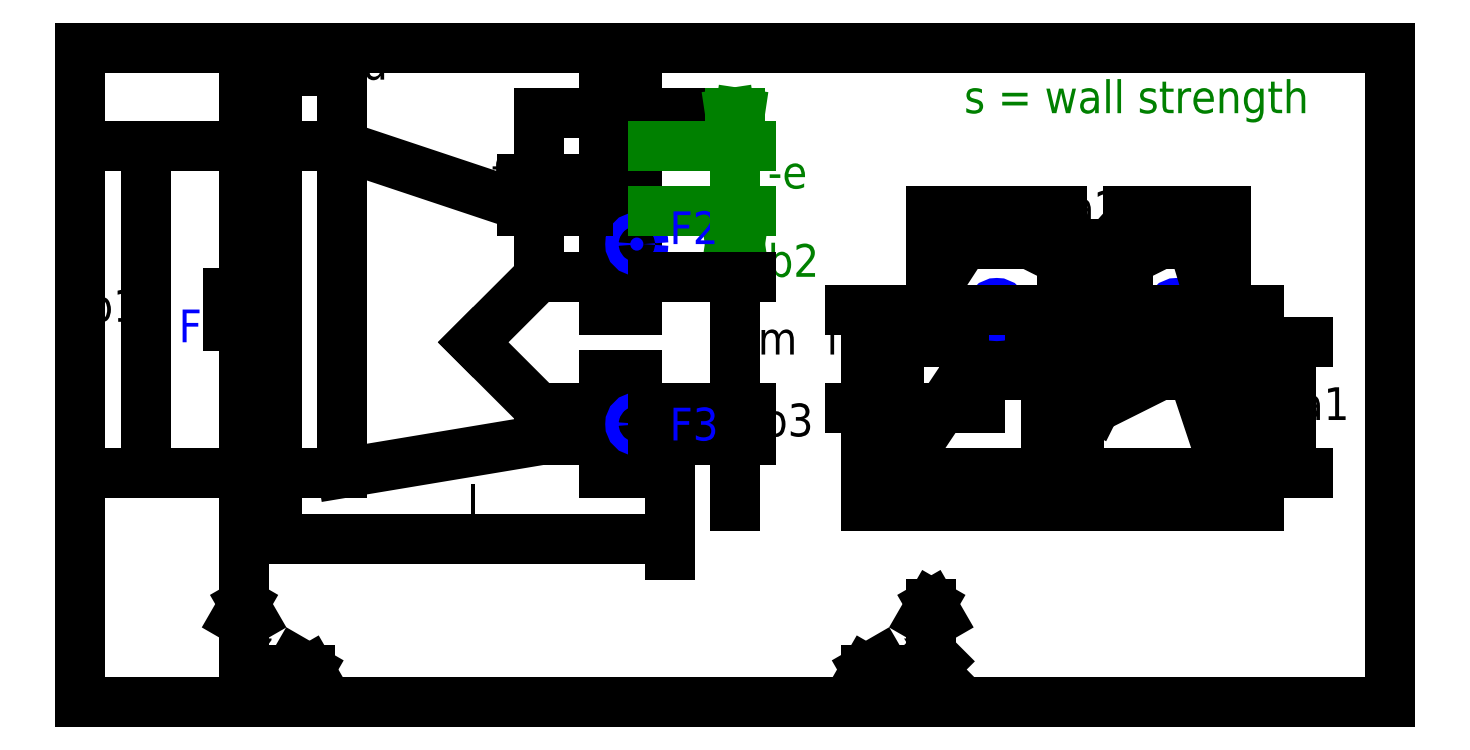
<metadata>
{"format":"dxf","ext":"dxf","renderer":"ezdxf+matplotlib","layout":"modelspace","background":"white","min_lineweight":24,"dpi":150}
</metadata>
<code>
0
SECTION
2
ENTITIES
0
LINE
8
0
10
0
20
0
11
400
21
0
0
LINE
8
0
10
400
20
0
11
400
21
200
0
LINE
8
0
10
400
20
200
11
0
21
200
0
LINE
8
0
10
0
20
200
11
0
21
0
0
INSERT
8
symmetry
2
Wall_Strength
10
270
20
190
30
0
41
1
42
1
43
0
50
0
70
1
71
1
44
0
45
0
0
INSERT
8
0
2
Coords_TopView_0
10
50
20
10
30
0
41
1
42
1
43
0
50
0
70
1
71
1
44
0
45
0
0
INSERT
8
0
2
Coords_SideView_3
10
260
20
10
30
0
41
1
42
1
43
0
50
0
70
1
71
1
44
0
45
0
0
LINE
8
outline
10
50
20
120
11
50
21
180
0
LINE
8
outline
10
50
20
180
11
60
21
180
0
LINE
8
outline
10
60
20
180
11
60
21
60
0
LINE
8
outline
10
60
20
60
11
50
21
60
0
LINE
8
outline
10
50
20
60
11
50
21
120
0
LINE
8
outline
10
60
20
170
11
80
21
170
0
LINE
8
outline
10
80
20
170
11
80
21
70
0
LINE
8
outline
10
80
20
70
11
60
21
70
0
LINE
8
outline
10
140
20
150
11
80
21
170
0
LINE
8
outline
10
140
20
130
11
120
21
110
0
LINE
8
outline
10
120
20
110
11
140
21
90
0
LINE
8
outline
10
140
20
80
11
80
21
70
0
LINE
8
outline
10
240
20
60
11
240
21
120
0
LINE
8
outline
10
360
20
120
11
360
21
60
0
LINE
8
outline
10
360
20
60
11
240
21
60
0
LINE
8
outline
10
250
20
110
11
250
21
70
0
LINE
8
outline
10
250
20
70
11
350
21
70
0
LINE
8
outline
10
350
20
70
11
350
21
110
0
LINE
8
outline
10
350
20
110
11
250
21
110
0
LINE
8
outline
10
250
20
110
11
270
21
110
0
LINE
8
outline
10
270
20
70
11
290
21
70
0
LINE
8
outline
10
290
20
110
11
330
21
110
0
LINE
8
outline
10
330
20
70
11
340
21
70
0
INSERT
8
0
2
Flangepoint
10
50
20
120
30
0
41
1
42
1
43
0
50
0
70
1
71
1
44
1
45
1
0
INSERT
8
blue
2
Flange_1
10
30
20
110
30
0
41
1
42
1
43
0
50
0
70
1
71
1
44
1
45
1
0
INSERT
8
0
2
Basepoint
10
50
20
120
30
0
41
1
42
1
43
0
50
0
70
1
71
1
44
1
45
1
0
INSERT
8
blue
2
Flangepoint
10
300
20
90
30
0
41
1
42
1
43
0
50
0
70
1
71
1
44
1
45
1
0
INSERT
8
0
2
Basepoint
10
300
20
90
30
0
41
1
42
1
43
0
50
0
70
1
71
1
44
1
45
1
0
LINE
8
outline
10
160
20
160
11
160
21
120
0
LINE
8
outline
10
160
20
120
11
170
21
120
0
LINE
8
outline
10
170
20
120
11
170
21
160
0
LINE
8
outline
10
170
20
160
11
160
21
160
0
LINE
8
outline
10
160
20
100
11
170
21
100
0
LINE
8
outline
10
170
20
100
11
170
21
70
0
LINE
8
outline
10
170
20
70
11
160
21
70
0
LINE
8
outline
10
160
20
70
11
160
21
100
0
LINE
8
outline
10
160
20
150
11
140
21
150
0
LINE
8
outline
10
160
20
130
11
140
21
130
0
LINE
8
outline
10
160
20
80
11
140
21
80
0
LINE
8
outline
10
160
20
90
11
140
21
90
0
LINE
8
outline
10
140
20
150
11
140
21
130
0
LINE
8
outline
10
140
20
90
11
140
21
80
0
INSERT
8
blue
2
Flangepoint
10
280
20
120
30
0
41
1
42
1
43
0
50
0
70
1
71
1
44
1
45
1
0
INSERT
8
blue
2
Flangepoint
10
335
20
120
30
0
41
1
42
1
43
0
50
0
70
1
71
1
44
1
45
1
0
LINE
8
outline
10
270
20
100
11
290
21
100
0
LINE
8
outline
10
330
20
100
11
340
21
100
0
LINE
8
outline
10
260
20
150
11
300
21
150
0
LINE
8
outline
10
320
20
150
11
350
21
150
0
LINE
8
outline
10
270
20
100
11
270
21
110
0
LINE
8
outline
10
290
20
100
11
290
21
110
0
LINE
8
outline
10
330
20
100
11
330
21
110
0
LINE
8
outline
10
340
20
100
11
340
21
110
0
LINE
8
0
10
340
20
100
11
350
21
70
0
LINE
8
0
10
330
20
100
11
310
21
90
0
LINE
8
0
10
310
20
90
11
290
21
100
0
LINE
8
0
10
270
20
100
11
250
21
70
0
LINE
8
outline
10
270
20
140
11
290
21
140
0
LINE
8
outline
10
330
20
140
11
340
21
140
0
LINE
8
outline
10
300
20
150
11
300
21
135
0
LINE
8
outline
10
320
20
135
11
320
21
150
0
LINE
8
outline
10
260
20
125
11
260
21
150
0
LINE
8
outline
10
350
20
150
11
350
21
120
0
LINE
8
outline
10
270
20
140
11
257
21
120
0
LINE
8
outline
10
340
20
140
11
346
21
120
0
INSERT
8
blue
2
Flangepoint
10
170
20
85
30
0
41
1
42
1
43
0
50
0
70
1
71
1
44
1
45
1
0
INSERT
8
blue
2
Flangepoint
10
170
20
140
30
0
41
1
42
1
43
0
50
0
70
1
71
1
44
1
45
1
0
DIMENSION
8
dimension
2
*D1
10
20
20
170
30
0
11
10
21
120
31
0
70
33
1
b1
71
5
3
Standard
53
0
210
0
220
0
230
1
13
50
23
70
33
0
14
50
24
170
34
0
0
DIMENSION
8
dimension
2
*D2
10
140
20
150
30
0
11
130
21
160
31
0
70
33
1
ff
71
5
3
Standard
53
0
210
0
220
0
230
1
13
160
23
160
33
0
14
160
24
150
34
0
0
DIMENSION
8
dimension
2
*D3
10
180
20
50
30
0
11
120
21
60
31
0
70
33
1
l
71
5
3
Standard
53
0
210
0
220
0
230
1
13
50
23
70
33
0
14
180
24
70
34
0
0
DIMENSION
8
dimension
2
*D4
10
170
20
180
30
0
11
154
21
193
31
0
70
33
1
fe
71
5
3
Standard
53
0
210
0
220
0
230
1
13
160
23
160
33
0
14
170
24
160
34
0
0
LINE
8
dimension
10
175
20
170
11
205
21
170
0
LINE
8
dimension
10
175
20
150
11
205
21
150
0
LINE
8
dimension
10
200
20
130
11
198.5
21
140
0
LINE
8
dimension
10
198.5
20
140
11
200
21
150
0
LINE
8
dimension
10
201.5
20
140
11
200
21
150
0
LINE
8
dimension
10
201.5
20
140
11
200
21
130
0
LINE
8
dimension
10
200
20
150
11
200
21
130
0
LINE
8
dimension
10
199
20
140
11
201
21
140
0
LINE
8
dimension
10
200
20
170
11
201.5
21
180
0
LINE
8
dimension
10
201.5
20
180
11
198.5
21
180
0
LINE
8
dimension
10
198.5
20
180
11
200
21
170
0
LINE
8
dimension
10
200
20
180
11
200
21
175
0
MTEXT
8
dimension
10
210
20
140
30
0
40
10
41
12.22
71
1
72
1
1
b2
7
standard
210
0
220
0
230
1
50
0
73
2
44
1
0
DIMENSION
8
dimension
2
*D5
10
200
20
90
30
0
11
213
21
110
31
0
70
33
1
m
71
5
3
Standard
53
0
210
0
220
0
230
1
13
170
23
130
33
0
14
170
24
90
34
0
0
DIMENSION
8
dimension
2
*D6
10
200
20
80
30
0
11
205
21
85
31
0
70
33
1
b3
71
5
3
Standard
53
0
210
0
220
0
230
1
13
170
23
90
33
0
14
170
24
80
34
0
0
DIMENSION
8
dimension
2
*D7
10
370
20
70
30
0
11
380
21
90
31
0
70
33
1
a1
71
5
3
Standard
53
0
210
0
220
0
230
1
13
350
23
110
33
0
14
350
24
70
34
0
0
LINE
8
outline
10
240
20
120
11
360
21
120
0
LINE
8
outline
10
290
20
140
11
310
21
130
0
LINE
8
outline
10
310
20
130
11
330
21
140
0
DIMENSION
8
dimension
2
*D8
10
310
20
100
30
0
11
310
21
150
31
0
70
33
1
a2
71
5
3
Standard
53
0
210
0
220
0
230
1
13
340
23
140
33
0
14
340
24
100
34
0
0
DIMENSION
8
dimension
2
*D9
10
240
20
90
30
0
11
230
21
110
31
0
70
33
1
f
71
5
3
Standard
53
0
210
0
220
0
230
1
13
280
23
120
33
0
14
280
24
90
34
0
0
INSERT
8
blue
2
Flange_2
10
180
20
140
30
0
41
1
42
1
43
0
50
0
70
1
71
1
44
1
45
1
0
INSERT
8
blue
2
Flange_3
10
180
20
80
30
0
41
1
42
1
43
0
50
0
70
1
71
1
44
1
45
1
0
LINE
8
dimension
10
200
20
150
11
200
21
170
0
MTEXT
8
dimension
10
210
20
167
30
0
40
10
41
12.22
71
1
72
1
1
-e
7
standard
210
0
220
0
230
1
50
0
73
2
44
1
0
DIMENSION
8
dimension
2
*D10
10
80
20
193
30
0
11
90
21
194
31
0
70
33
1
u
71
5
3
Standard
53
0
210
0
220
0
230
1
13
50
23
177
33
0
14
80
24
177
34
0
0
ENDSEC
0
EOF

</code>
